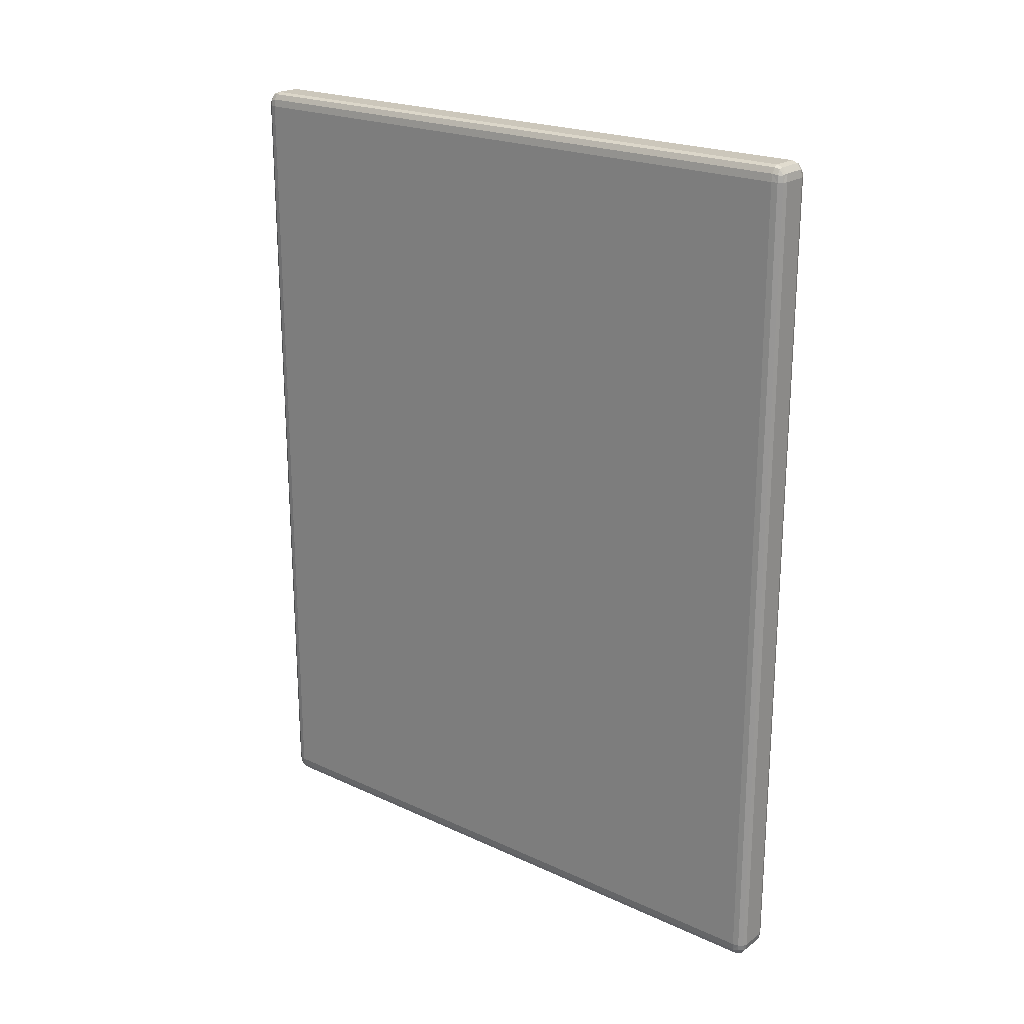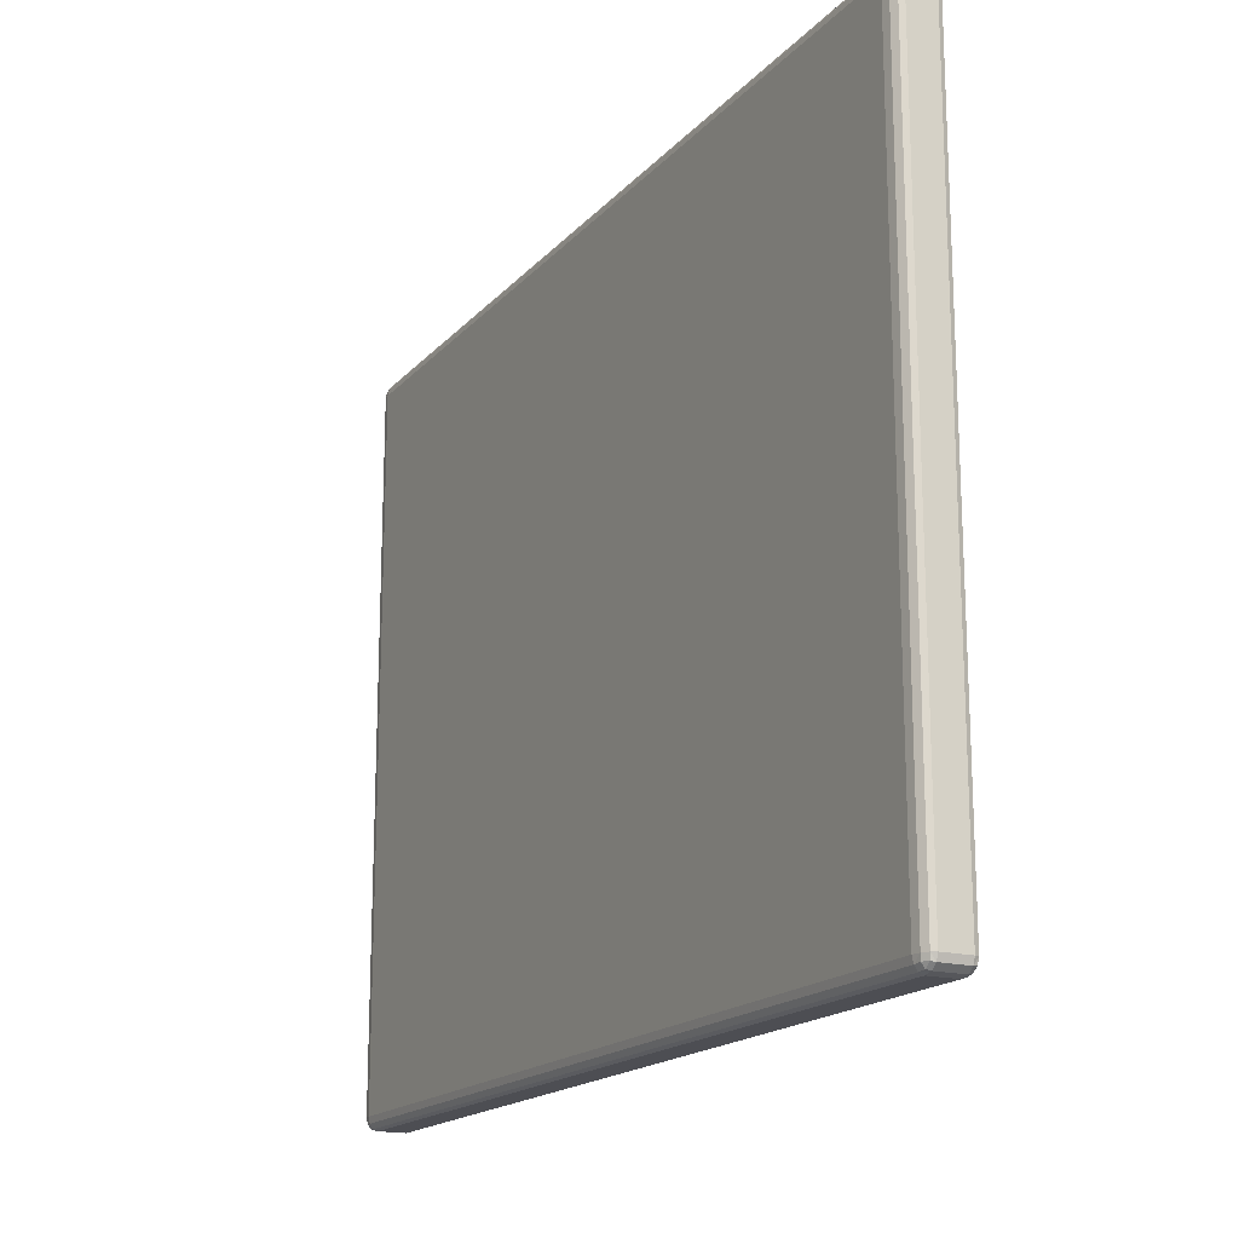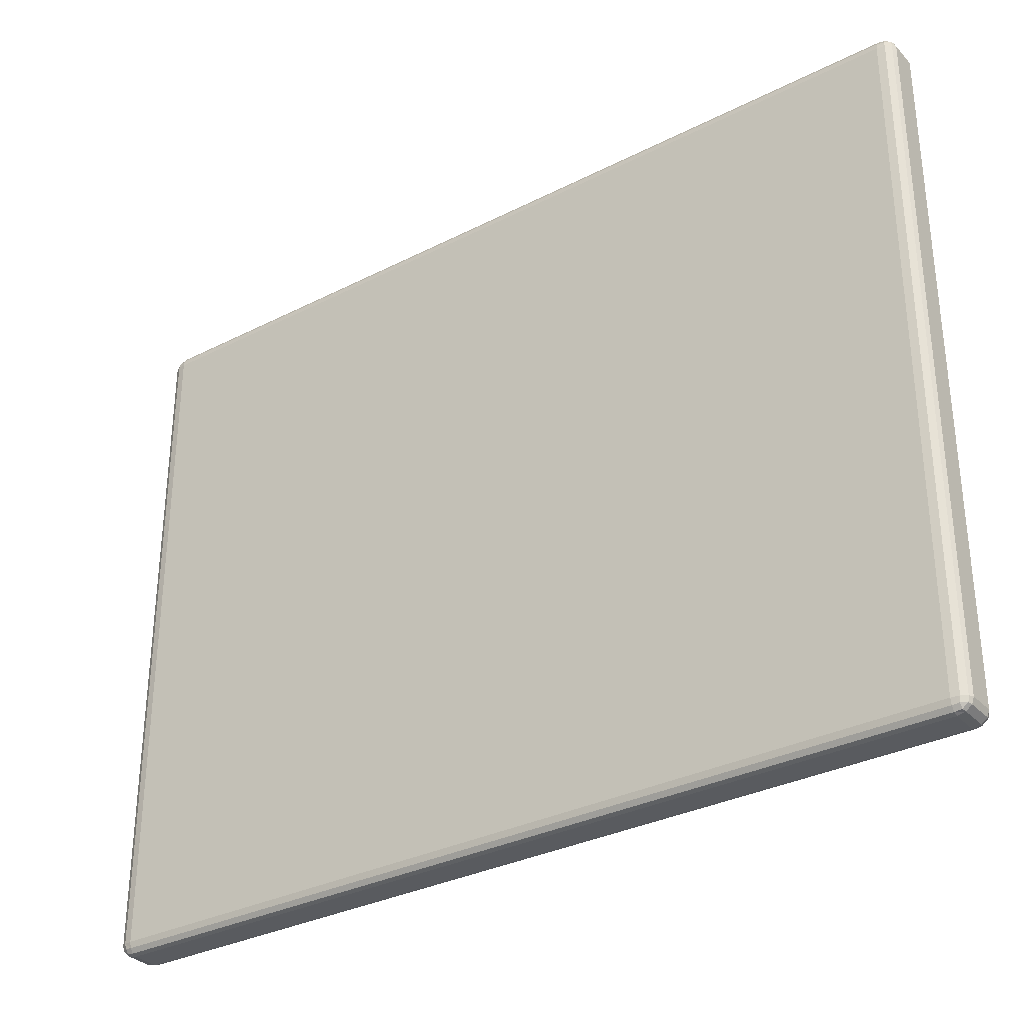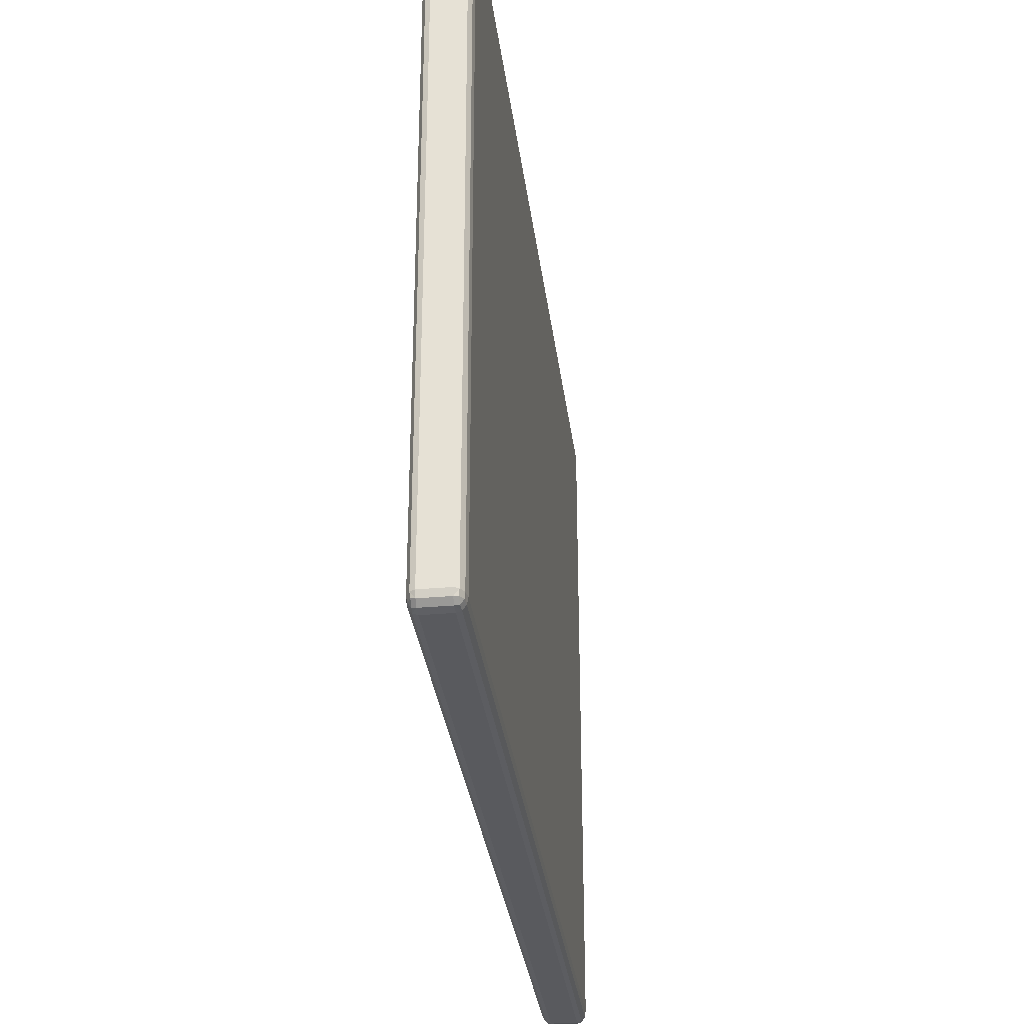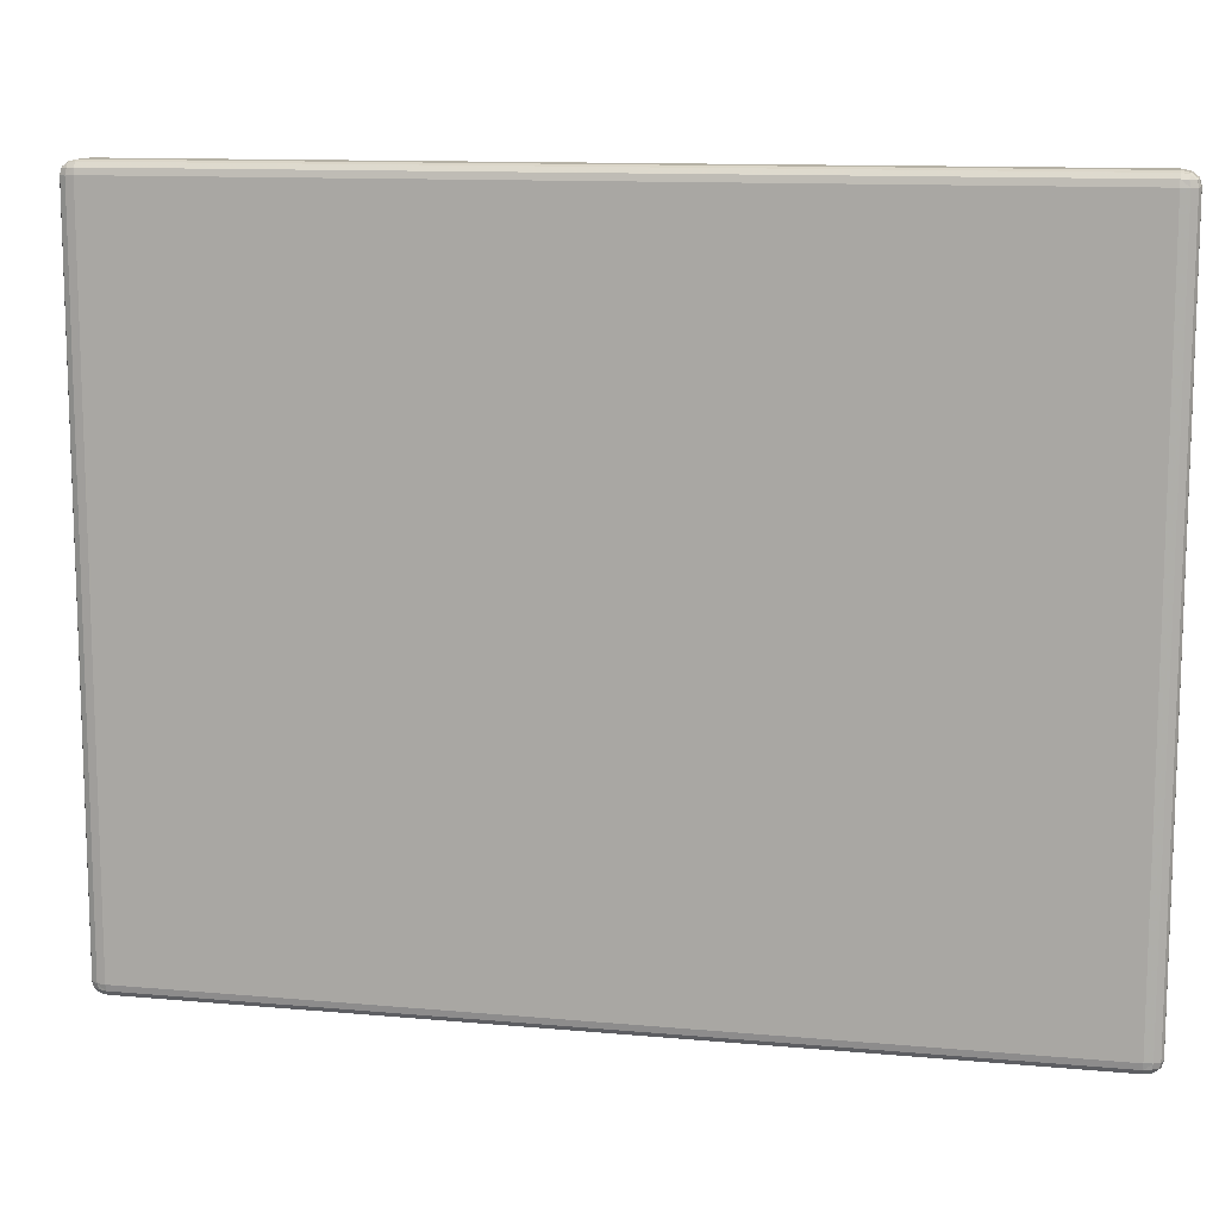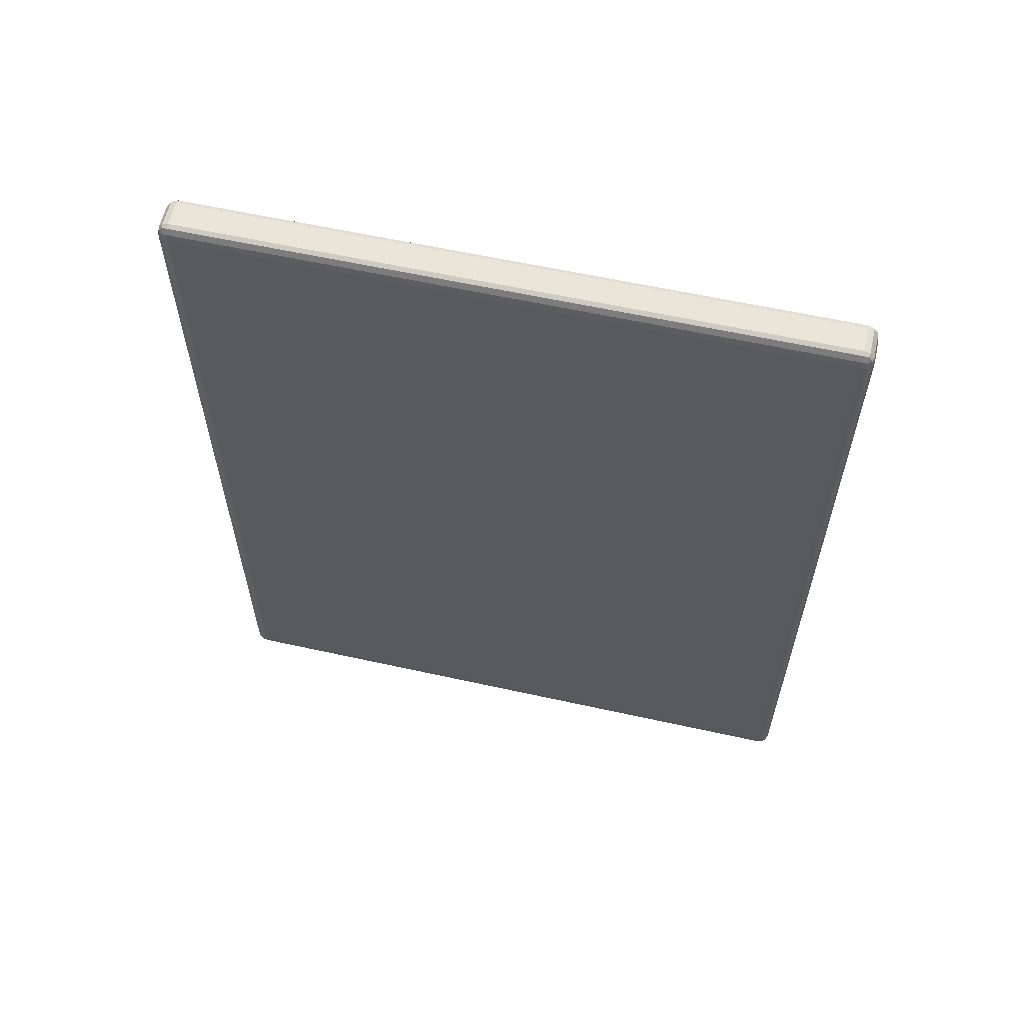
<metadata>
{"format":"obj","ext":"obj","renderer":"f3d","projection":"perspective","resolution":1024,"background":"white","views":[{"elev":21.6,"azim":129.1,"up":"+Z"},{"elev":-17.4,"azim":-27.5,"up":"+Y"},{"elev":-32.2,"azim":-54.5,"up":"+Y"},{"elev":-31.8,"azim":-172.9,"up":"+Y"},{"elev":11.8,"azim":102.2,"up":"+Y"},{"elev":59.7,"azim":102.8,"up":"+Z"}]}
</metadata>
<code>
v -0.2333 -4.191 4.919
v -0.1958 -4.242 4.919
v -0.1444 -4.261 4.919
v -0.1444 -4.242 5.008
v -0.1444 -4.191 5.073
v -0.1444 -4.121 5.097
v -0.1958 -4.121 5.073
v -0.2333 -4.121 5.008
v -0.2471 -4.121 4.919
v 0.215 -4.242 4.919
v 0.2526 -4.191 4.919
v 0.2664 -4.121 4.919
v 0.2526 -4.121 5.008
v 0.215 -4.121 5.073
v 0.1637 -4.121 5.097
v 0.1637 -4.191 5.073
v 0.1637 -4.242 5.008
v 0.1637 -4.261 4.919
v -0.1958 3.72 4.919
v -0.2333 3.669 4.919
v -0.2471 3.599 4.919
v -0.2333 3.599 5.008
v -0.1958 3.599 5.073
v -0.1444 3.599 5.097
v -0.1444 3.669 5.073
v -0.1444 3.72 5.008
v -0.1444 3.739 4.919
v 0.2526 3.669 4.919
v 0.215 3.72 4.919
v 0.1637 3.739 4.919
v 0.1637 3.72 5.008
v 0.1637 3.669 5.073
v 0.1637 3.599 5.097
v 0.215 3.599 5.073
v 0.2526 3.599 5.008
v 0.2664 3.599 4.919
v -0.1958 3.599 -5.073
v -0.2333 3.599 -5.008
v -0.2471 3.599 -4.919
v -0.2333 3.669 -4.919
v -0.1958 3.72 -4.919
v -0.1444 3.739 -4.919
v -0.1444 3.72 -5.008
v -0.1444 3.669 -5.073
v -0.1444 3.599 -5.097
v 0.2526 3.599 -5.008
v 0.215 3.599 -5.073
v 0.1637 3.599 -5.097
v 0.1637 3.669 -5.073
v 0.1637 3.72 -5.008
v 0.1637 3.739 -4.919
v 0.215 3.72 -4.919
v 0.2526 3.669 -4.919
v 0.2664 3.599 -4.919
v -0.1958 -4.242 -4.919
v -0.2333 -4.191 -4.919
v -0.2471 -4.121 -4.919
v -0.2333 -4.121 -5.008
v -0.1958 -4.121 -5.073
v -0.1444 -4.121 -5.097
v -0.1444 -4.191 -5.073
v -0.1444 -4.242 -5.008
v -0.1444 -4.261 -4.919
v 0.2526 -4.191 -4.919
v 0.215 -4.242 -4.919
v 0.1637 -4.261 -4.919
v 0.1637 -4.242 -5.008
v 0.1637 -4.191 -5.073
v 0.1637 -4.121 -5.097
v 0.215 -4.121 -5.073
v 0.2526 -4.121 -5.008
v 0.2664 -4.121 -4.919
v -0.2256 -4.182 4.996
v -0.1888 -4.232 4.996
v -0.1888 -4.182 5.06
v 0.208 -4.232 4.996
v 0.2449 -4.182 4.996
v 0.208 -4.182 5.06
v -0.1888 3.709 4.996
v -0.2256 3.659 4.996
v -0.1888 3.659 5.06
v 0.2449 3.659 4.996
v 0.208 3.709 4.996
v 0.208 3.659 5.06
v -0.1888 3.659 -5.06
v -0.2256 3.659 -4.996
v -0.1888 3.709 -4.996
v 0.2449 3.659 -4.996
v 0.208 3.659 -5.06
v 0.208 3.709 -4.996
v -0.1888 -4.232 -4.996
v -0.2256 -4.182 -4.996
v -0.1888 -4.182 -5.06
v 0.2449 -4.182 -4.996
v 0.208 -4.232 -4.996
v 0.208 -4.182 -5.06
f 3 2 55 63
f 2 1 56 55
f 1 9 57 56
f 6 5 16 15
f 5 4 17 16
f 4 3 18 17
f 9 8 22 21
f 8 7 23 22
f 7 6 24 23
f 12 11 64 72
f 11 10 65 64
f 10 18 66 65
f 15 14 34 33
f 14 13 35 34
f 13 12 36 35
f 21 20 40 39
f 20 19 41 40
f 19 27 42 41
f 27 26 31 30
f 26 25 32 31
f 25 24 33 32
f 30 29 52 51
f 29 28 53 52
f 28 36 54 53
f 39 38 58 57
f 38 37 59 58
f 37 45 60 59
f 45 44 49 48
f 44 43 50 49
f 43 42 51 50
f 48 47 70 69
f 47 46 71 70
f 46 54 72 71
f 63 62 67 66
f 62 61 68 67
f 61 60 69 68
f 6 15 33 24
f 27 30 51 42
f 45 48 69 60
f 63 66 18 3
f 12 72 54 36
f 57 9 21 39
f 8 9 1 73
f 73 1 2 74
f 2 3 4 74
f 74 4 5 75
f 5 6 7 75
f 75 7 8 73
f 73 74 75
f 17 18 10 76
f 76 10 11 77
f 11 12 13 77
f 77 13 14 78
f 14 15 16 78
f 78 16 17 76
f 76 77 78
f 26 27 19 79
f 79 19 20 80
f 20 21 22 80
f 80 22 23 81
f 23 24 25 81
f 81 25 26 79
f 79 80 81
f 35 36 28 82
f 82 28 29 83
f 29 30 31 83
f 83 31 32 84
f 32 33 34 84
f 84 34 35 82
f 82 83 84
f 44 45 37 85
f 85 37 38 86
f 38 39 40 86
f 86 40 41 87
f 41 42 43 87
f 87 43 44 85
f 85 86 87
f 53 54 46 88
f 88 46 47 89
f 47 48 49 89
f 89 49 50 90
f 50 51 52 90
f 90 52 53 88
f 88 89 90
f 62 63 55 91
f 91 55 56 92
f 56 57 58 92
f 92 58 59 93
f 59 60 61 93
f 93 61 62 91
f 91 92 93
f 71 72 64 94
f 94 64 65 95
f 65 66 67 95
f 95 67 68 96
f 68 69 70 96
f 96 70 71 94
f 94 95 96

</code>
